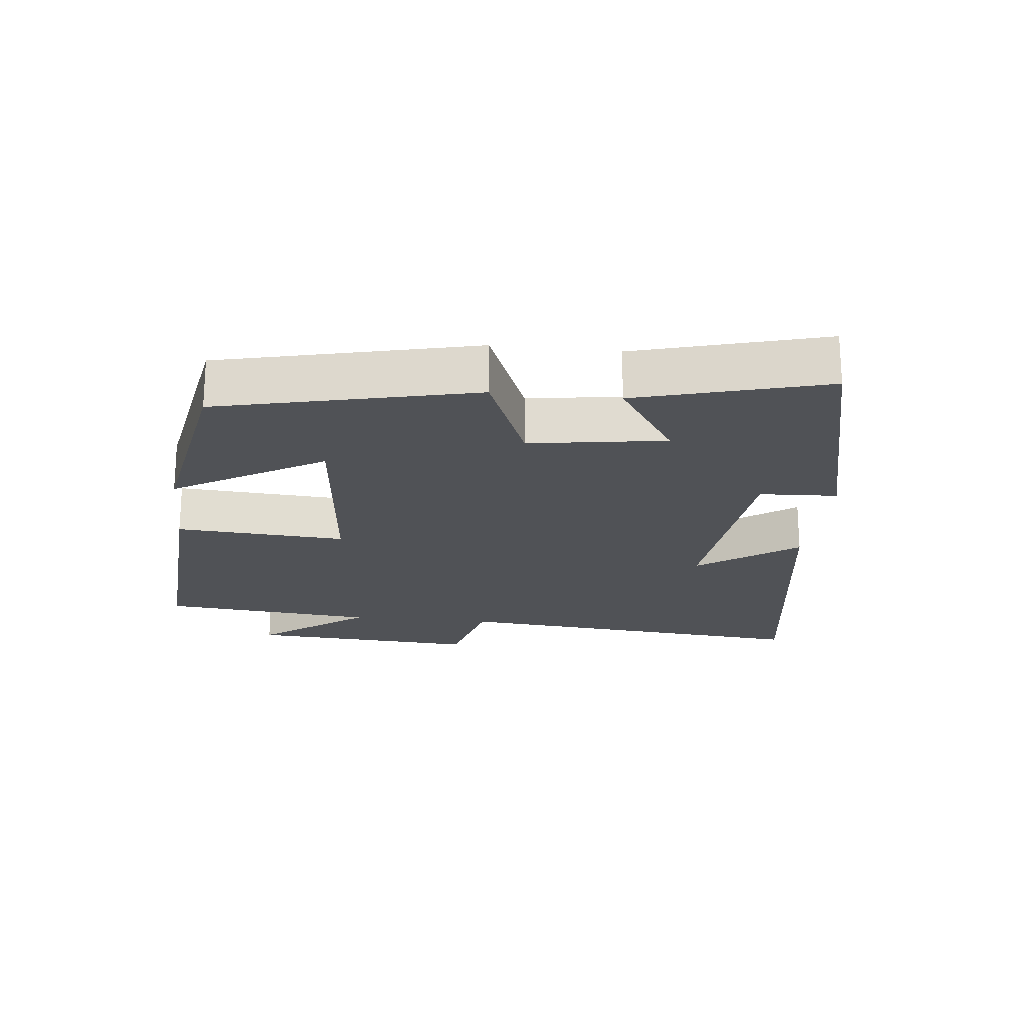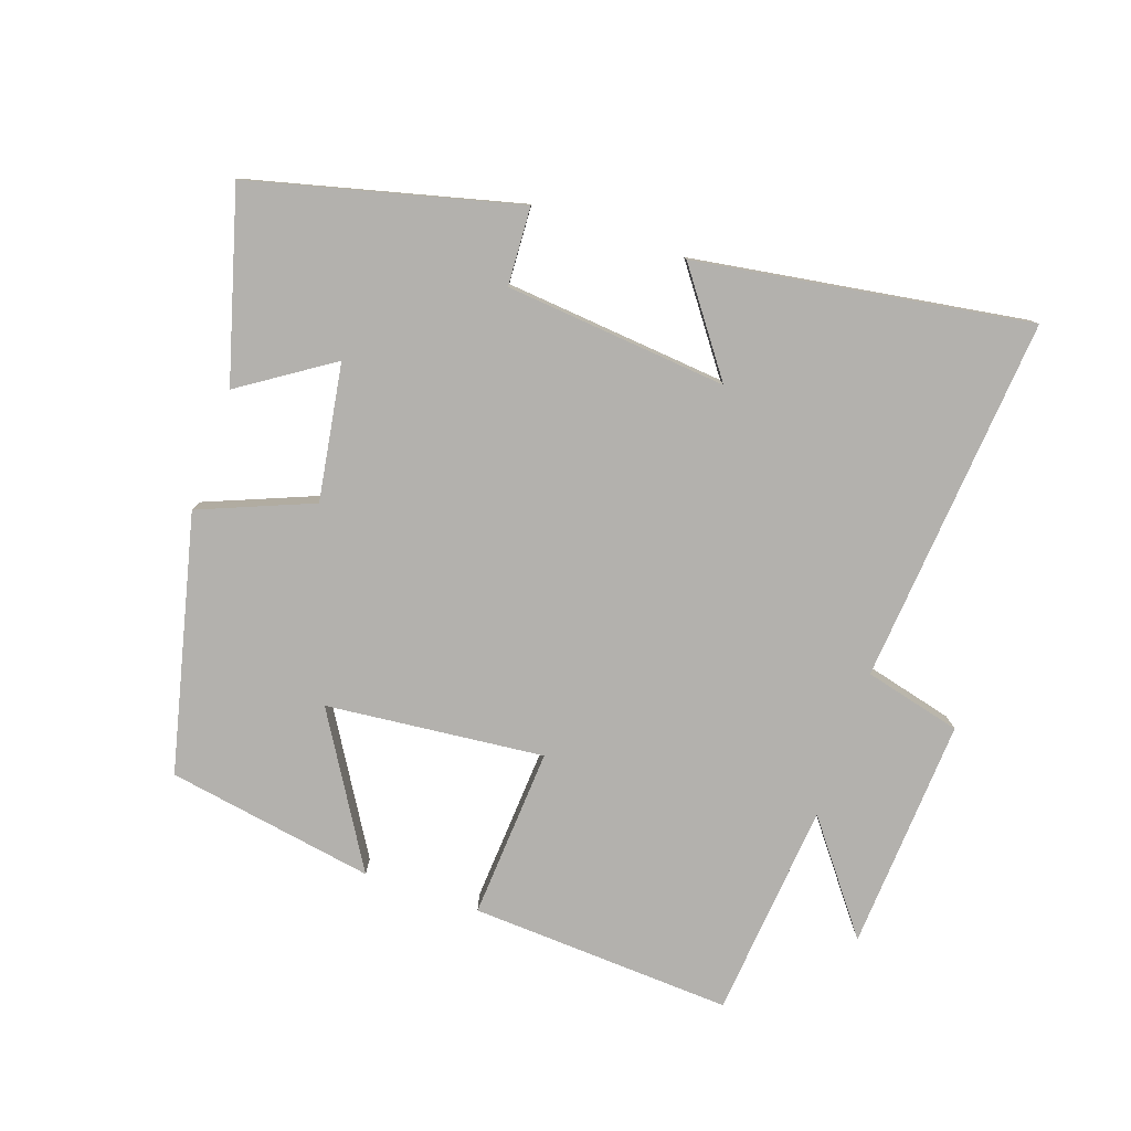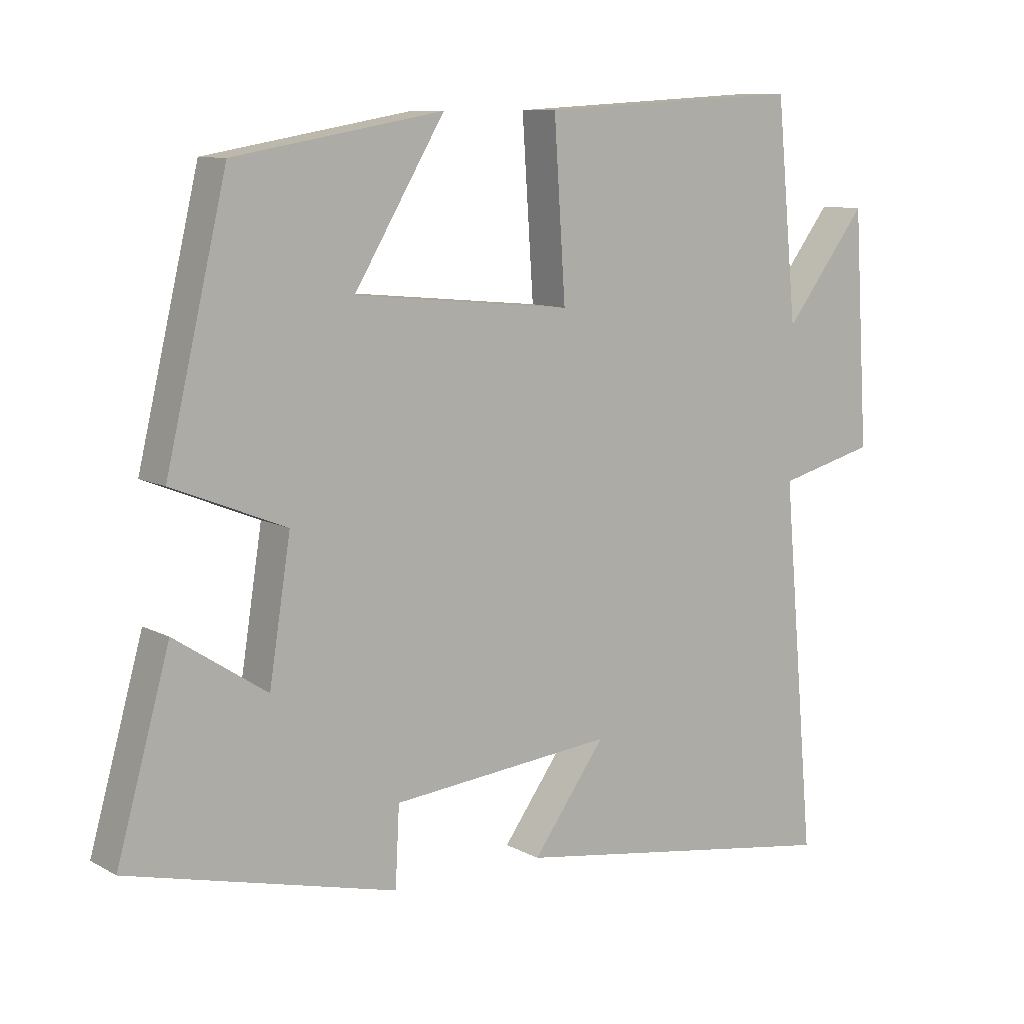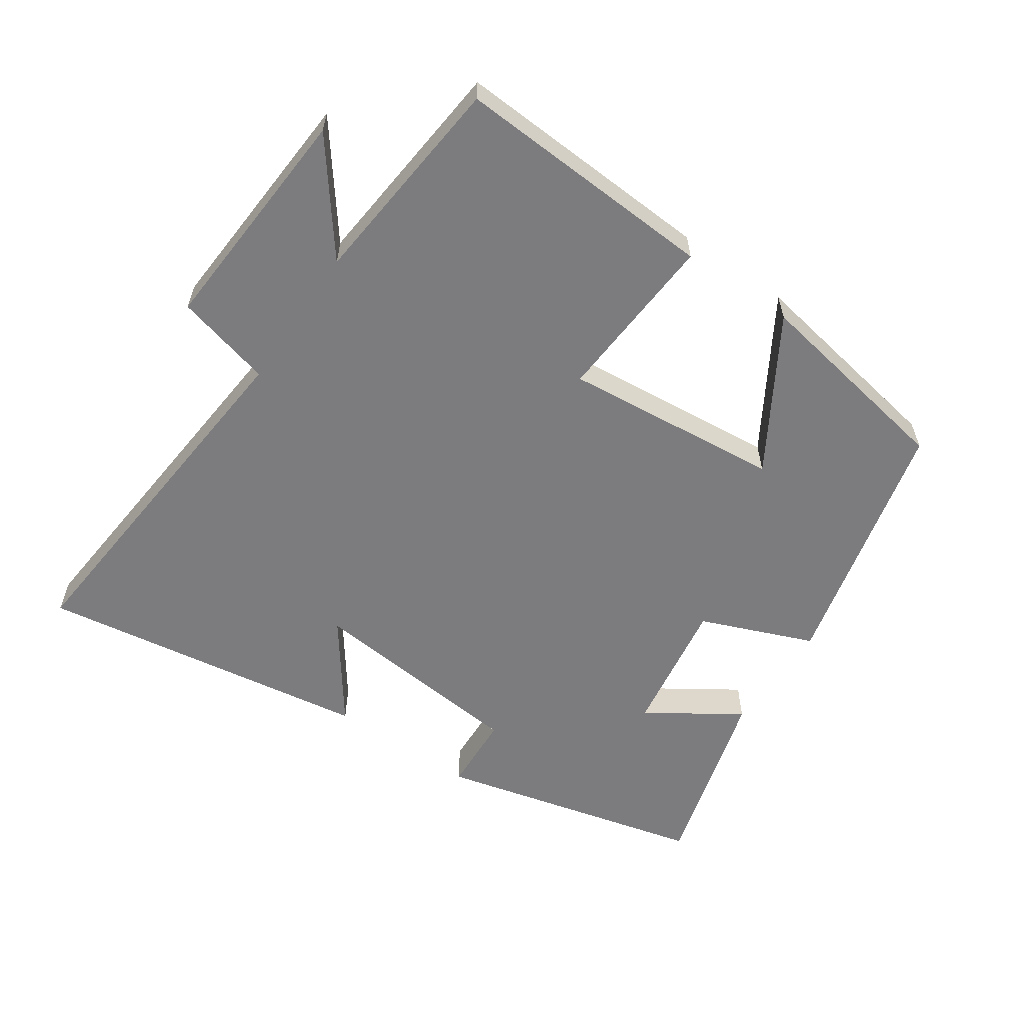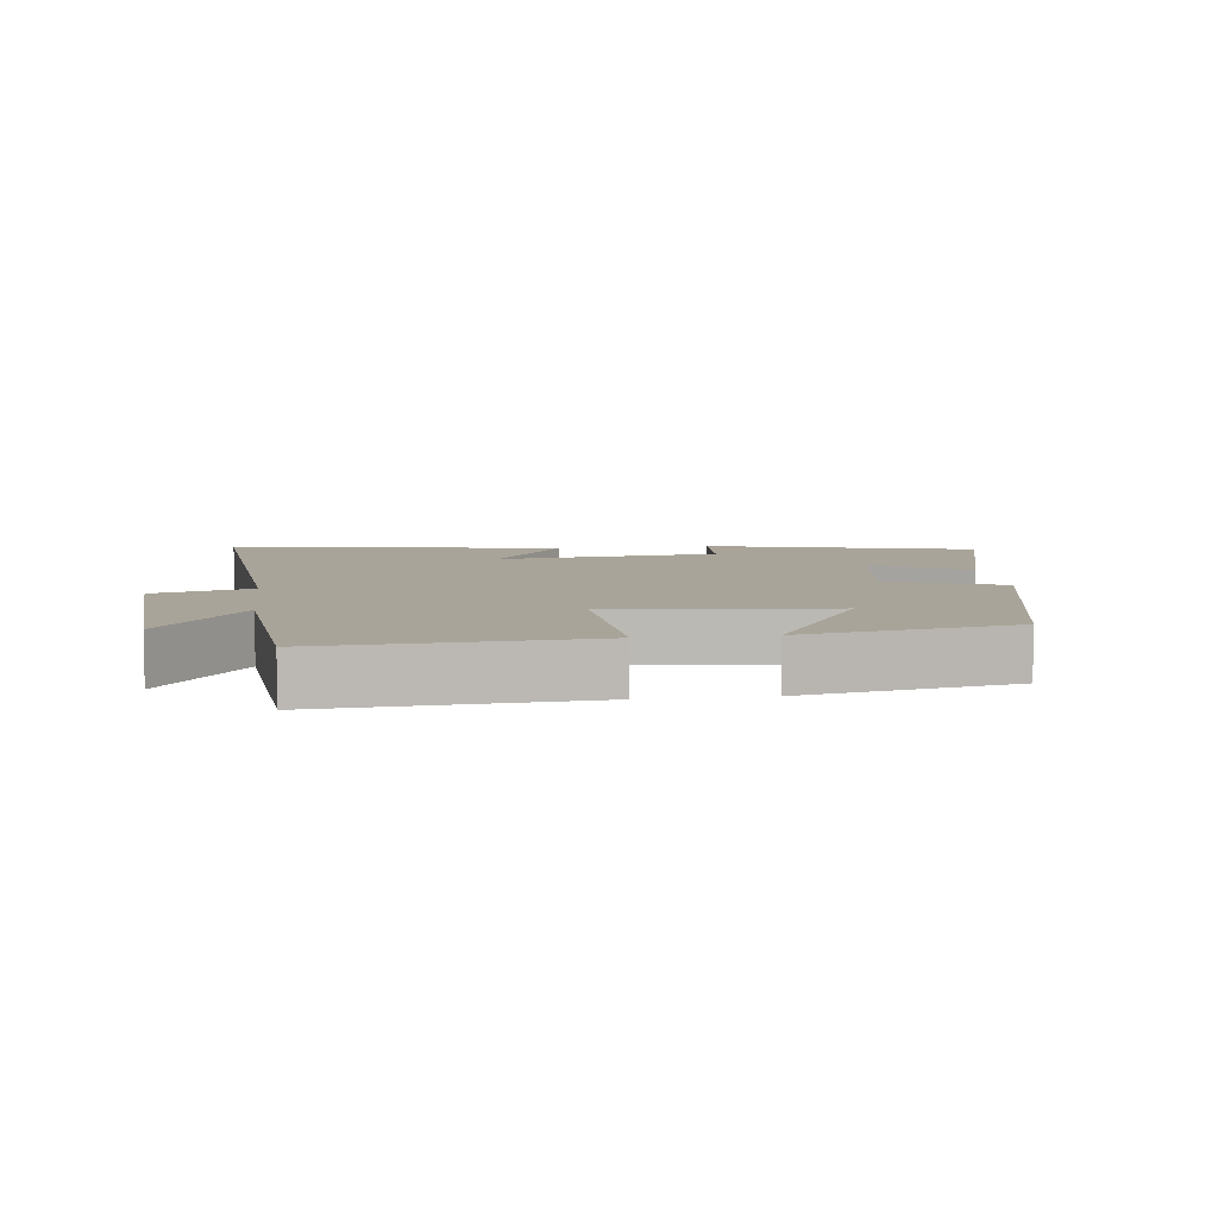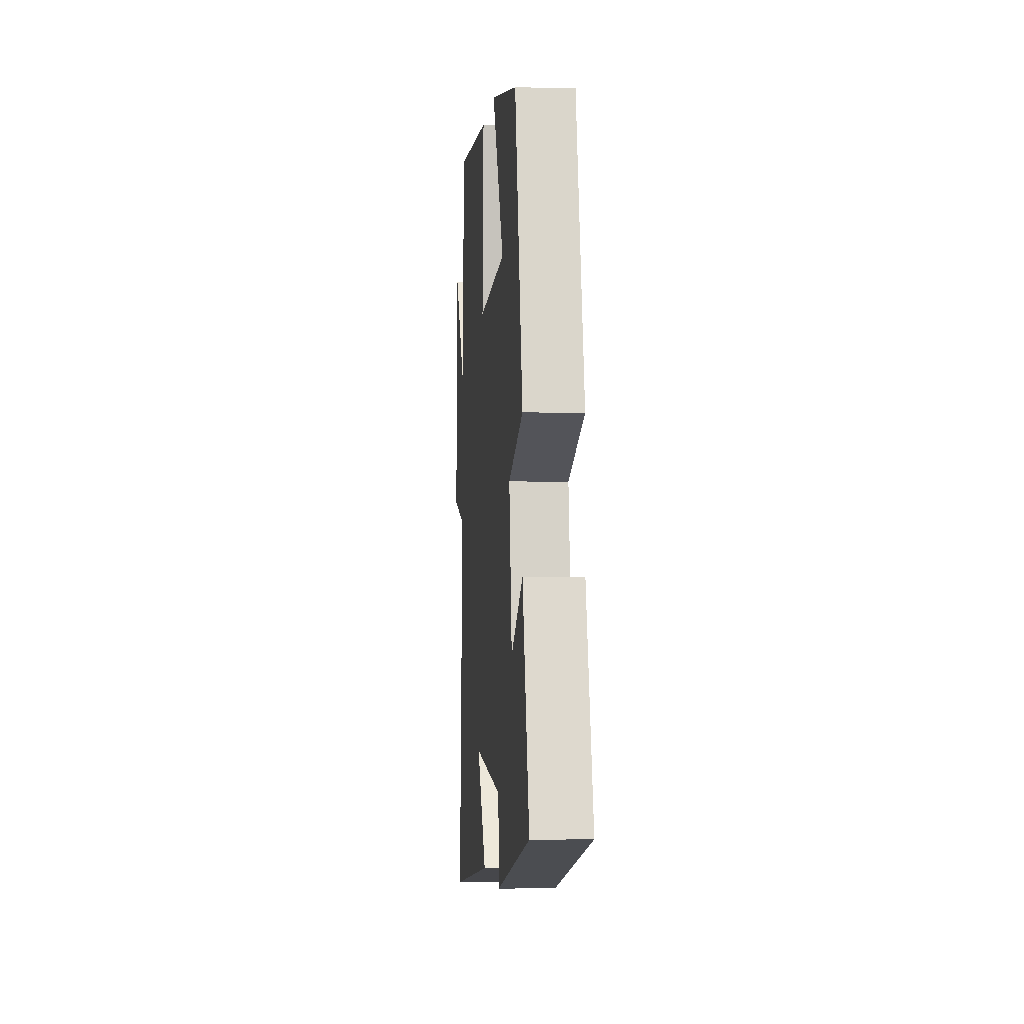
<metadata>
{"format":"obj","ext":"obj","renderer":"f3d","projection":"perspective","resolution":1024,"background":"white","views":[{"elev":-21.0,"azim":83.7,"up":"+Y"},{"elev":-79.3,"azim":161.1,"up":"+Y"},{"elev":9.8,"azim":143.8,"up":"+Z"},{"elev":-58.9,"azim":-34.4,"up":"+Y"},{"elev":7.3,"azim":-7.2,"up":"+Y"},{"elev":-2.2,"azim":85.0,"up":"+Z"}]}
</metadata>
<code>
v -0.549 0.07 -0.576
v -0.5 0.07 -0.025
v -0.645 0.07 0.012
v -0.623 0.07 0.36
v -0.5 0.07 0.199
v -0.469 0.07 0.522
v -0.076 0.07 0.5
v -0.093 0.07 0.244
v 0.233 0.07 0.276
v 0.098 0.07 0.5
v 0.409 0.07 0.446
v 0.5 0.07 0.063
v 0.331 0.07 -0.005
v 0.363 0.07 -0.209
v 0.5 0.07 -0.119
v 0.579 0.07 -0.401
v 0.18 0.07 -0.5
v 0.174 0.07 -0.383
v -0.158 0.07 -0.351
v -0.05 0.07 -0.5
v -0.549 0 -0.576
v -0.5 0 -0.025
v -0.645 0 0.012
v -0.623 0 0.36
v -0.5 0 0.199
v -0.469 0 0.522
v -0.076 0 0.5
v -0.093 0 0.244
v 0.233 0 0.276
v 0.098 0 0.5
v 0.409 0 0.446
v 0.5 0 0.063
v 0.331 0 -0.005
v 0.363 0 -0.209
v 0.5 0 -0.119
v 0.579 0 -0.401
v 0.18 0 -0.5
v 0.174 0 -0.383
v -0.158 0 -0.351
v -0.05 0 -0.5
f 19 20 1 2
f 18 19 2
f 16 17 18
f 15 16 18
f 14 15 18
f 13 14 18 2
f 9 10 11 12
f 13 2 3
f 12 13 3
f 9 12 3
f 8 9 3
f 5 6 7 8
f 3 4 5
f 3 5 8
f 22 21 40 39
f 22 39 38
f 38 37 36
f 38 36 35
f 38 35 34
f 22 38 34 33
f 32 31 30 29
f 23 22 33
f 23 33 32
f 23 32 29
f 23 29 28
f 28 27 26 25
f 25 24 23
f 28 25 23
f 1 21 22 2
f 2 22 23 3
f 3 23 24 4
f 4 24 25 5
f 5 25 26 6
f 6 26 27 7
f 7 27 28 8
f 8 28 29 9
f 9 29 30 10
f 10 30 31 11
f 11 31 32 12
f 12 32 33 13
f 13 33 34 14
f 14 34 35 15
f 15 35 36 16
f 16 36 37 17
f 17 37 38 18
f 18 38 39 19
f 19 39 40 20
f 20 40 21 1

</code>
